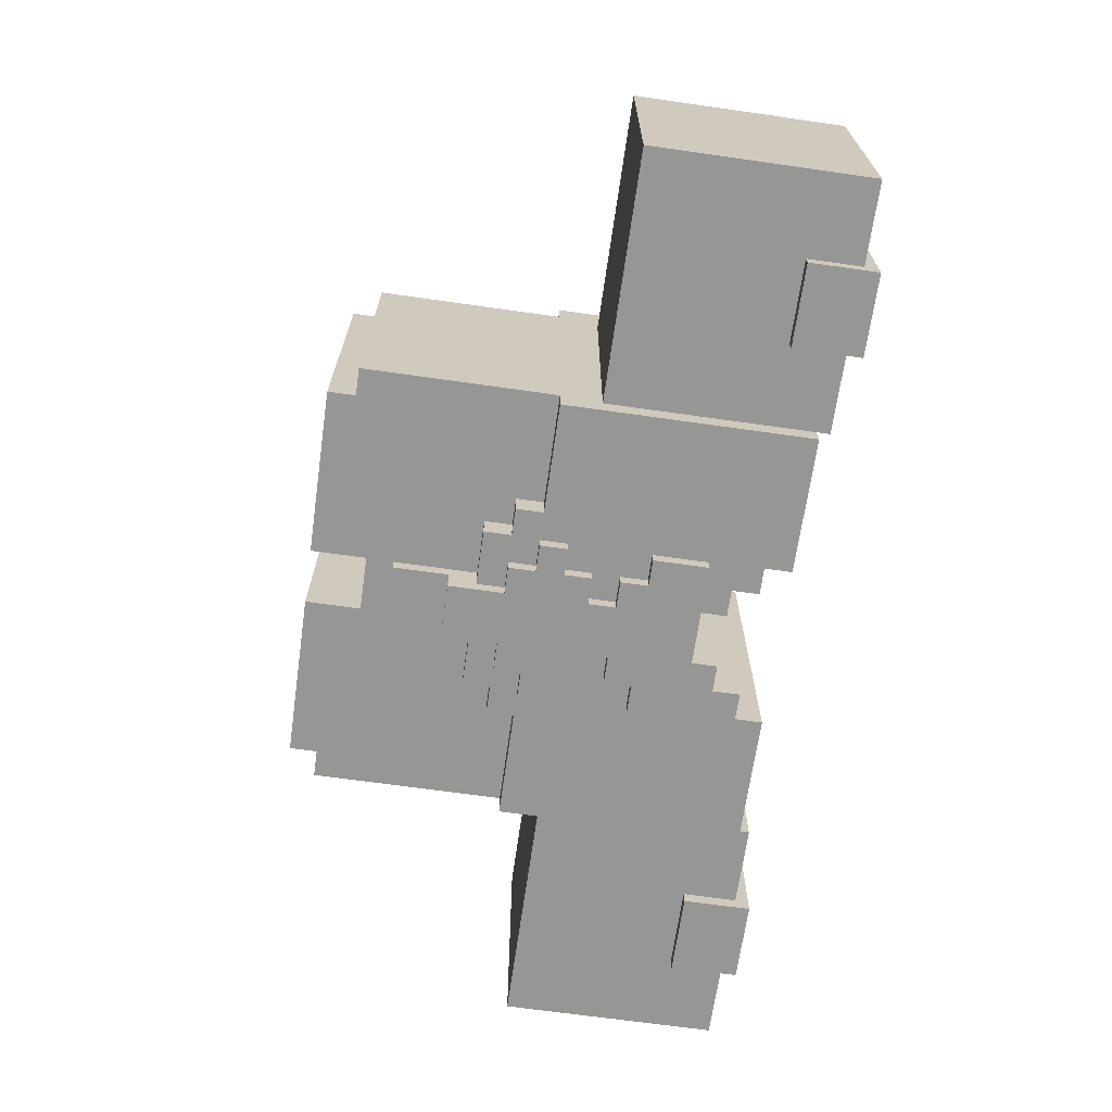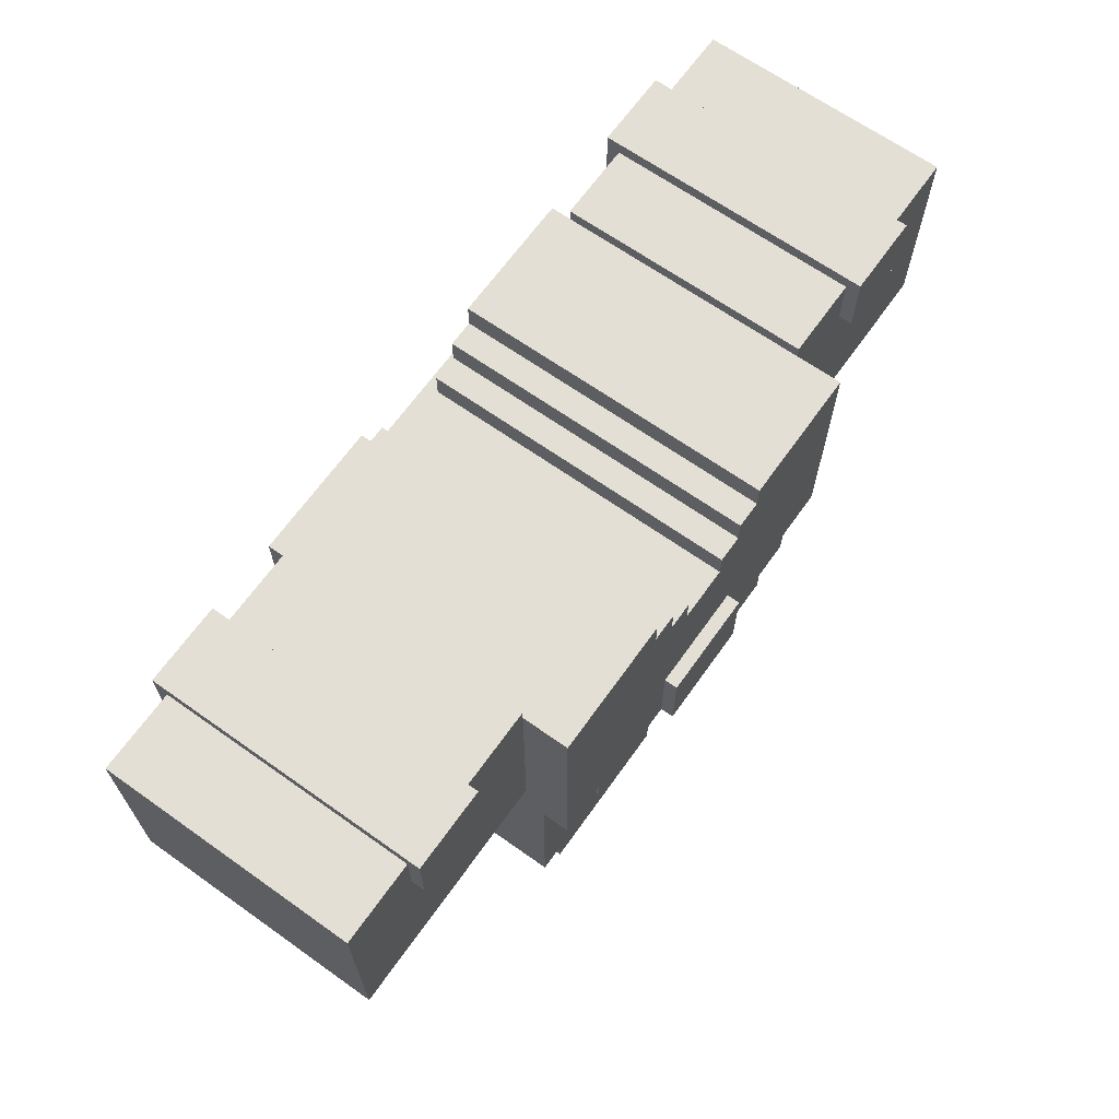
<metadata>
{"format":"obj","ext":"obj","renderer":"f3d","projection":"perspective","resolution":1024,"background":"white","views":[{"elev":-67.7,"azim":81.9,"up":"+Z"},{"elev":66.3,"azim":-54.6,"up":"+Y"}]}
</metadata>
<code>
g armor_metal_medium_mesh
v -0.1004 1.316 -0.2201
v -0.1004 1.384 -0.2201
v -0.1004 1.384 -0.2031
v -0.1004 1.316 -0.2031
v -0.136 1.18 -0.2031
v 0.136 1.18 -0.2031
v 0.034 1.384 -0.2031
v -0.034 1.384 -0.2031
v 0.272 1.18 -0.2031
v 0.068 1.418 -0.2031
v 0.034 1.418 -0.2031
v 0.068 1.452 -0.2031
v 0.102 1.452 -0.2031
v 0.102 1.486 -0.2031
v 0.272 1.486 -0.2031
v -0.272 1.18 -0.2031
v -0.068 1.418 -0.2031
v -0.034 1.418 -0.2031
v -0.068 1.452 -0.2031
v -0.102 1.452 -0.2031
v -0.102 1.486 -0.2031
v -0.272 1.486 -0.2031
v -0.136 1.18 -0.1691
v -0.136 1.146 -0.1691
v -0.136 1.146 -0.2031
v -0.136 1.18 -0.2031
v 0.136 1.18 -0.1691
v 0.136 1.18 -0.2031
v 0.136 1.146 -0.2031
v 0.136 1.146 -0.1691
v -0.136 1.18 -0.1691
v -0.136 1.18 -0.2031
v -0.272 1.18 -0.2031
v -0.272 1.18 -0.1691
v 0.136 1.18 -0.2031
v 0.136 1.18 -0.1691
v 0.272 1.18 -0.1691
v 0.272 1.18 -0.2031
v 0.034 1.384 -0.2031
v 0.034 1.384 0.2049
v -0.034 1.384 0.2049
v -0.034 1.384 -0.2031
v -0.102 1.146 -0.1691
v -0.102 1.112 -0.1691
v -0.102 1.112 -0.2031
v -0.102 1.146 -0.2031
v 0.102 1.146 -0.1691
v 0.102 1.146 -0.2031
v 0.102 1.112 -0.2031
v 0.102 1.112 -0.1691
v -0.204 1.18 0.2049
v -0.204 1.18 0.1709
v -0.272 1.18 0.1709
v -0.272 1.18 0.2049
v 0.204 1.18 0.2049
v 0.272 1.18 0.2049
v 0.272 1.18 0.1709
v 0.204 1.18 0.1709
v -0.238 0.9422 -0.1691
v -0.238 0.9422 0.1709
v -0.238 0.9082 0.1709
v -0.238 0.9082 -0.1691
v 0.238 0.9422 -0.1691
v 0.238 0.9082 -0.1691
v 0.238 0.9082 0.1709
v 0.238 0.9422 0.1709
v 0.1004 1.316 -0.2201
v 0.1004 1.316 -0.2031
v 0.1004 1.384 -0.2031
v 0.1004 1.384 -0.2201
v -0.034 1.384 0.2049
v -0.034 1.418 0.2049
v -0.034 1.418 -0.2031
v -0.034 1.384 -0.2031
v 0.034 1.384 0.2049
v 0.034 1.384 -0.2031
v 0.034 1.418 -0.2031
v 0.034 1.418 0.2049
v -0.068 1.452 -0.2031
v -0.068 1.418 -0.2031
v -0.068 1.418 0.2049
v -0.068 1.452 0.2049
v 0.068 1.452 -0.2031
v 0.068 1.452 0.2049
v 0.068 1.418 0.2049
v 0.068 1.418 -0.2031
v -0.238 0.9082 -0.1691
v -0.238 0.9082 0.1709
v -0.034 0.9082 0.1709
v -0.034 0.9082 -0.1691
v 0.238 0.9082 -0.1691
v 0.034 0.9082 -0.1691
v 0.034 0.9082 0.1709
v 0.238 0.9082 0.1709
v 0.034 0.9762 -0.1691
v -0.034 0.9762 -0.1691
v -0.034 0.9762 0.1709
v 0.034 0.9762 0.1709
v -0.272 0.9422 -0.1691
v -0.272 0.9422 0.1709
v -0.238 0.9422 0.1709
v -0.238 0.9422 -0.1691
v 0.272 0.9422 -0.1691
v 0.238 0.9422 -0.1691
v 0.238 0.9422 0.1709
v 0.272 0.9422 0.1709
v -0.204 1.146 0.1709
v -0.204 1.18 0.1709
v -0.204 1.18 0.2049
v -0.204 1.146 0.2049
v -0.068 1.452 0.2049
v -0.068 1.418 0.2049
v -0.102 1.452 0.2049
v -0.068 1.248 0.2049
v -0.068 1.146 0.2049
v -0.204 1.146 0.2049
v -0.204 1.18 0.2049
v -0.102 1.486 0.2049
v -0.034 1.384 0.2049
v 0.034 1.384 0.2049
v 0.068 1.248 0.2049
v 0.204 1.18 0.2049
v 0.204 1.146 0.2049
v 0.068 1.146 0.2049
v 0.034 1.418 0.2049
v 0.068 1.418 0.2049
v 0.068 1.452 0.2049
v 0.102 1.452 0.2049
v 0.272 1.18 0.2049
v -0.272 1.486 0.2049
v -0.272 1.18 0.2049
v 0.272 1.486 0.2049
v 0.102 1.486 0.2049
v -0.034 1.418 0.2049
v 0.204 1.146 0.1709
v 0.204 1.146 0.2049
v 0.204 1.18 0.2049
v 0.204 1.18 0.1709
v -0.102 1.486 -0.2031
v -0.102 1.452 -0.2031
v -0.102 1.452 0.2049
v -0.102 1.486 0.2049
v 0.102 1.486 -0.2031
v 0.102 1.486 0.2049
v 0.102 1.452 0.2049
v 0.102 1.452 -0.2031
v -0.136 1.146 -0.2031
v -0.136 1.146 -0.1691
v -0.102 1.146 -0.1691
v -0.102 1.146 -0.2031
v 0.102 1.146 -0.1691
v 0.136 1.146 -0.1691
v 0.136 1.146 -0.2031
v 0.102 1.146 -0.2031
v -0.102 1.112 -0.2031
v -0.102 1.112 -0.1691
v 0.102 1.112 -0.1691
v 0.102 1.112 -0.2031
v -0.068 1.418 0.2049
v -0.068 1.418 -0.2031
v -0.034 1.418 -0.2031
v -0.034 1.418 0.2049
v 0.068 1.418 -0.2031
v 0.068 1.418 0.2049
v 0.034 1.418 0.2049
v 0.034 1.418 -0.2031
v -0.102 1.452 -0.2031
v -0.068 1.452 -0.2031
v -0.068 1.452 0.2049
v -0.102 1.452 0.2049
v 0.102 1.452 -0.2031
v 0.102 1.452 0.2049
v 0.068 1.452 0.2049
v 0.068 1.452 -0.2031
v -0.034 0.9082 -0.1691
v -0.034 0.9082 0.1709
v -0.034 0.9762 0.1709
v -0.034 0.9762 -0.1691
v 0.034 0.9082 -0.1691
v 0.034 0.9762 -0.1691
v 0.034 0.9762 0.1709
v 0.034 0.9082 0.1709
v -0.272 1.486 0.2049
v -0.272 1.486 -0.2031
v -0.102 1.486 -0.2031
v -0.102 1.486 0.2049
v 0.272 1.486 -0.2031
v 0.272 1.486 0.2049
v 0.102 1.486 0.2049
v 0.102 1.486 -0.2031
v -0.068 1.248 0.2049
v 0.068 1.248 0.2049
v 0.068 1.248 0.2219
v -0.068 1.248 0.2219
v 0.102 1.146 -0.1691
v 0.102 1.112 -0.1691
v 0.136 1.146 -0.1691
v 0.034 0.9082 -0.1691
v 0.238 0.9422 -0.1691
v 0.238 0.9082 -0.1691
v 0.034 0.9762 -0.1691
v -0.102 1.112 -0.1691
v -0.034 0.9762 -0.1691
v -0.238 0.9082 -0.1691
v -0.034 0.9082 -0.1691
v -0.102 1.146 -0.1691
v -0.238 0.9422 -0.1691
v -0.136 1.146 -0.1691
v -0.272 0.9422 -0.1691
v -0.272 1.18 -0.1691
v -0.136 1.18 -0.1691
v 0.272 1.18 -0.1691
v 0.136 1.18 -0.1691
v 0.272 0.9422 -0.1691
v -0.272 1.18 -0.1691
v -0.272 1.18 0.1709
v -0.272 0.9422 0.1709
v -0.272 0.9422 -0.1691
v -0.272 1.486 0.2049
v -0.272 1.18 0.2049
v -0.272 1.18 -0.2031
v -0.272 1.486 -0.2031
v 0.272 1.18 -0.1691
v 0.272 0.9422 -0.1691
v 0.272 0.9422 0.1709
v 0.272 1.18 0.1709
v 0.272 1.486 -0.2031
v 0.272 1.18 -0.2031
v 0.272 1.486 0.2049
v 0.272 1.18 0.2049
v -0.034 0.9762 0.1709
v -0.034 0.9082 0.1709
v -0.238 0.9082 0.1709
v -0.238 0.9422 0.1709
v -0.034 1.112 0.1709
v 0.034 1.112 0.1709
v 0.034 0.9762 0.1709
v -0.204 1.146 0.1709
v 0.204 1.146 0.1709
v 0.238 0.9422 0.1709
v 0.238 0.9082 0.1709
v 0.034 0.9082 0.1709
v 0.272 0.9422 0.1709
v -0.272 1.18 0.1709
v -0.204 1.18 0.1709
v -0.272 0.9422 0.1709
v 0.272 1.18 0.1709
v 0.204 1.18 0.1709
v 0.068 1.146 0.1709
v 0.034 1.146 0.1709
v -0.068 1.146 0.1709
v -0.034 1.146 0.1709
v 0.578 1.231 -0.1772
v 0.272 1.231 -0.1772
v 0.578 1.231 0.1458
v 0.272 1.231 0.1458
v -0.578 1.231 -0.1772
v -0.578 1.231 0.1458
v -0.272 1.231 -0.1772
v -0.272 1.231 0.1458
v 0.272 1.231 -0.1772
v 0.578 1.231 -0.1772
v 0.272 1.503 -0.1772
v 0.578 1.503 -0.1772
v -0.272 1.231 -0.1772
v -0.272 1.503 -0.1772
v -0.578 1.231 -0.1772
v -0.578 1.503 -0.1772
v -0.034 1.112 0.1709
v -0.034 1.146 0.1709
v -0.034 1.146 0.2049
v -0.034 1.112 0.2049
v 0.034 1.146 0.1709
v 0.034 1.112 0.1709
v 0.034 1.112 0.2049
v 0.034 1.146 0.2049
v -0.034 1.146 0.2049
v 0.034 1.146 0.2049
v 0.034 1.112 0.2049
v -0.034 1.112 0.2049
v -0.204 1.146 0.1709
v -0.204 1.146 0.2049
v -0.068 1.146 0.2049
v -0.068 1.146 0.1709
v 0.204 1.146 0.2049
v 0.204 1.146 0.1709
v 0.068 1.146 0.1709
v 0.068 1.146 0.2049
v -0.034 1.146 0.1709
v -0.068 1.146 0.1709
v -0.068 1.146 0.2049
v -0.068 1.146 0.2219
v 0.068 1.146 0.2219
v 0.068 1.146 0.1709
v -0.068 1.146 0.2049
v -0.068 1.248 0.2049
v -0.068 1.248 0.2219
v -0.068 1.146 0.2219
v 0.068 1.146 0.2049
v 0.068 1.146 0.2219
v 0.068 1.248 0.2219
v 0.068 1.248 0.2049
v 0.272 1.503 0.1458
v 0.272 1.231 0.1458
v 0.272 1.503 -0.1772
v 0.272 1.231 -0.1772
v -0.272 1.503 0.1458
v -0.272 1.503 -0.1772
v -0.272 1.231 0.1458
v -0.272 1.231 -0.1772
v -0.06694 1.316 -0.2031
v -0.06694 1.316 -0.2201
v -0.1004 1.316 -0.2201
v -0.1004 1.316 -0.2031
v 0.06694 1.316 -0.2201
v 0.06694 1.316 -0.2031
v 0.1004 1.316 -0.2031
v 0.1004 1.316 -0.2201
v -0.06694 1.316 -0.2031
v -0.06694 1.282 -0.2031
v -0.06694 1.282 -0.2201
v -0.06694 1.316 -0.2201
v 0.06694 1.316 -0.2031
v 0.06694 1.316 -0.2201
v 0.06694 1.282 -0.2201
v 0.06694 1.282 -0.2031
v -0.06694 1.282 -0.2031
v -0.03347 1.282 -0.2031
v -0.03347 1.282 -0.2201
v -0.06694 1.282 -0.2201
v 0.06694 1.282 -0.2031
v 0.06694 1.282 -0.2201
v 0.03347 1.282 -0.2201
v 0.03347 1.282 -0.2031
v -0.03347 1.282 -0.2031
v -0.03347 1.248 -0.2031
v -0.03347 1.248 -0.2201
v -0.03347 1.282 -0.2201
v 0.03347 1.282 -0.2031
v 0.03347 1.282 -0.2201
v 0.03347 1.248 -0.2201
v 0.03347 1.248 -0.2031
v -0.06694 1.248 -0.2031
v -0.06694 1.248 -0.2201
v -0.03347 1.248 -0.2201
v -0.03347 1.248 -0.2031
v 0.06694 1.248 -0.2031
v 0.03347 1.248 -0.2031
v 0.03347 1.248 -0.2201
v 0.06694 1.248 -0.2201
v -0.06694 1.214 -0.2031
v -0.06694 1.214 -0.2201
v -0.06694 1.248 -0.2201
v -0.06694 1.248 -0.2031
v 0.06694 1.214 -0.2201
v 0.06694 1.214 -0.2031
v 0.06694 1.248 -0.2031
v 0.06694 1.248 -0.2201
v -0.1004 1.214 -0.2031
v -0.1004 1.214 -0.2201
v -0.06694 1.214 -0.2201
v -0.06694 1.214 -0.2031
v 0.06694 1.214 -0.2201
v 0.1004 1.214 -0.2201
v 0.1004 1.214 -0.2031
v 0.06694 1.214 -0.2031
v -0.1004 1.18 -0.2201
v -0.1004 1.214 -0.2201
v -0.1004 1.214 -0.2031
v -0.1004 1.18 -0.2031
v 0.1004 1.18 -0.2201
v 0.1004 1.18 -0.2031
v 0.1004 1.214 -0.2031
v 0.1004 1.214 -0.2201
v -0.06694 1.18 -0.2031
v -0.06694 1.18 -0.2201
v -0.1004 1.18 -0.2201
v -0.1004 1.18 -0.2031
v -0.03347 1.078 -0.2201
v 0.03347 1.078 -0.2201
v -0.03347 1.147 -0.2201
v 0.03347 1.147 -0.2201
v 0.03347 1.248 -0.2201
v 0.06694 1.214 -0.2201
v 0.06694 1.248 -0.2201
v 0.06694 1.18 -0.2201
v 0.1004 1.18 -0.2201
v 0.1004 1.214 -0.2201
v 0.06694 1.147 -0.2201
v -0.03347 1.248 -0.2201
v -0.03347 1.282 -0.2201
v 0.03347 1.282 -0.2201
v -0.06694 1.316 -0.2201
v 0.1004 1.384 -0.2201
v -0.1004 1.384 -0.2201
v -0.1004 1.316 -0.2201
v -0.06694 1.282 -0.2201
v 0.06694 1.316 -0.2201
v 0.1004 1.316 -0.2201
v 0.06694 1.282 -0.2201
v -0.06694 1.248 -0.2201
v -0.06694 1.214 -0.2201
v -0.06694 1.18 -0.2201
v -0.1004 1.18 -0.2201
v -0.1004 1.214 -0.2201
v -0.06694 1.147 -0.2201
v 0.06694 1.18 -0.2201
v 0.06694 1.18 -0.2031
v 0.1004 1.18 -0.2031
v 0.1004 1.18 -0.2201
v 0.1004 1.384 -0.2031
v -0.1004 1.384 -0.2031
v -0.1004 1.384 -0.2201
v 0.1004 1.384 -0.2201
v -0.06694 1.18 -0.2201
v -0.06694 1.18 -0.2031
v -0.06694 1.147 -0.2031
v -0.06694 1.147 -0.2201
v 0.06694 1.18 -0.2201
v 0.06694 1.147 -0.2201
v 0.06694 1.147 -0.2031
v 0.06694 1.18 -0.2031
v 0.03347 1.01 -0.1691
v 0.03347 1.01 -0.1861
v -0.03347 1.01 -0.1861
v -0.03347 1.01 -0.1691
v -0.03347 1.078 -0.1691
v 0.03347 1.078 -0.1691
v 0.03347 1.078 -0.2201
v -0.03347 1.078 -0.2201
v -0.03347 1.147 -0.2201
v -0.06694 1.147 -0.2201
v -0.06694 1.147 -0.2031
v -0.03347 1.147 -0.1691
v 0.03347 1.147 -0.1691
v 0.06694 1.147 -0.2031
v 0.06694 1.147 -0.2201
v 0.03347 1.147 -0.2201
v -0.03347 1.078 -0.2201
v -0.03347 1.147 -0.2201
v -0.03347 1.147 -0.1691
v -0.03347 1.078 -0.1691
v 0.03347 1.078 -0.1691
v 0.03347 1.147 -0.1691
v 0.03347 1.147 -0.2201
v 0.03347 1.078 -0.2201
v -0.03347 1.078 -0.1691
v -0.03347 1.01 -0.1691
v -0.03347 1.01 -0.1861
v -0.03347 1.078 -0.1861
v 0.03347 1.078 -0.1691
v 0.03347 1.078 -0.1861
v 0.03347 1.01 -0.1861
v 0.03347 1.01 -0.1691
v 0.03347 1.078 -0.1861
v -0.03347 1.078 -0.1861
v -0.03347 1.01 -0.1861
v 0.03347 1.01 -0.1861
v -0.068 1.146 0.2219
v -0.068 1.248 0.2219
v 0.068 1.248 0.2219
v 0.068 1.146 0.2219
v 0.578 1.503 -0.1772
v 0.578 1.503 0.1458
v 0.272 1.503 -0.1772
v 0.272 1.503 0.1458
v -0.578 1.503 -0.1772
v -0.272 1.503 -0.1772
v -0.578 1.503 0.1458
v -0.272 1.503 0.1458
v 0.578 1.503 0.1458
v 0.578 1.503 -0.1772
v 0.578 1.231 0.1458
v 0.578 1.231 -0.1772
v -0.578 1.503 0.1458
v -0.578 1.231 0.1458
v -0.578 1.503 -0.1772
v -0.578 1.231 -0.1772
v 0.272 1.231 0.1458
v 0.272 1.503 0.1458
v 0.578 1.231 0.1458
v 0.578 1.503 0.1458
v -0.272 1.231 0.1458
v -0.578 1.231 0.1458
v -0.272 1.503 0.1458
v -0.578 1.503 0.1458
v -0.102 1.146 -0.2031
v -0.102 1.112 -0.2031
v 0.102 1.146 -0.2031
v 0.102 1.112 -0.2031
v 0.136 1.146 -0.2031
v -0.136 1.146 -0.2031
v 0.476 1.435 0.1628
v 0.476 1.435 -0.1942
v 0.374 1.435 0.1628
v 0.374 1.435 -0.1942
v -0.476 1.435 0.1628
v -0.374 1.435 0.1628
v -0.476 1.435 -0.1942
v -0.374 1.435 -0.1942
v -0.034 1.112 0.2049
v 0.034 1.112 0.2049
v -0.034 1.112 0.1709
v 0.034 1.112 0.1709
v 0.476 1.52 0.1628
v 0.374 1.52 0.1628
v 0.476 1.52 -0.1942
v 0.374 1.52 -0.1942
v 0.476 1.435 0.1628
v 0.374 1.435 0.1628
v 0.476 1.52 0.1628
v 0.374 1.52 0.1628
v 0.476 1.52 -0.1942
v 0.476 1.435 -0.1942
v 0.476 1.52 0.1628
v 0.476 1.435 0.1628
v 0.374 1.435 -0.1942
v 0.374 1.52 -0.1942
v 0.374 1.435 0.1628
v 0.374 1.52 0.1628
v 0.476 1.52 -0.1942
v 0.374 1.52 -0.1942
v 0.476 1.435 -0.1942
v 0.374 1.435 -0.1942
v -0.476 1.52 0.1628
v -0.476 1.52 -0.1942
v -0.374 1.52 0.1628
v -0.374 1.52 -0.1942
v -0.476 1.435 0.1628
v -0.476 1.52 0.1628
v -0.374 1.435 0.1628
v -0.374 1.52 0.1628
v -0.476 1.52 -0.1942
v -0.476 1.52 0.1628
v -0.476 1.435 -0.1942
v -0.476 1.435 0.1628
v -0.374 1.435 -0.1942
v -0.374 1.435 0.1628
v -0.374 1.52 -0.1942
v -0.374 1.52 0.1628
v -0.476 1.52 -0.1942
v -0.476 1.435 -0.1942
v -0.374 1.52 -0.1942
v -0.374 1.435 -0.1942
f -542 -543 -544
f -541 -542 -544
f -538 -539 -540
f -537 -538 -540
f -539 -538 -536
f -538 -535 -536
f -535 -538 -534
f -535 -533 -536
f -533 -532 -536
f -532 -531 -536
f -531 -530 -536
f -537 -540 -529
f -528 -537 -529
f -537 -528 -527
f -526 -528 -529
f -525 -526 -529
f -524 -525 -529
f -523 -524 -529
f -520 -521 -522
f -519 -520 -522
f -516 -517 -518
f -515 -516 -518
f -512 -513 -514
f -511 -512 -514
f -508 -509 -510
f -507 -508 -510
f -504 -505 -506
f -503 -504 -506
f -500 -501 -502
f -499 -500 -502
f -496 -497 -498
f -495 -496 -498
f -492 -493 -494
f -491 -492 -494
f -488 -489 -490
f -487 -488 -490
f -484 -485 -486
f -483 -484 -486
f -480 -481 -482
f -479 -480 -482
f -476 -477 -478
f -475 -476 -478
f -472 -473 -474
f -471 -472 -474
f -468 -469 -470
f -467 -468 -470
f -464 -465 -466
f -463 -464 -466
f -460 -461 -462
f -459 -460 -462
f -456 -457 -458
f -455 -456 -458
f -452 -453 -454
f -451 -452 -454
f -448 -449 -450
f -447 -448 -450
f -444 -445 -446
f -443 -444 -446
f -440 -441 -442
f -439 -440 -442
f -436 -437 -438
f -435 -436 -438
f -432 -433 -434
f -431 -433 -432
f -432 -430 -431
f -432 -429 -430
f -432 -428 -429
f -427 -428 -432
f -431 -426 -433
f -425 -426 -431
f -424 -425 -431
f -425 -424 -423
f -422 -423 -424
f -421 -422 -424
f -420 -425 -423
f -419 -420 -423
f -418 -419 -423
f -417 -418 -423
f -416 -417 -423
f -428 -427 -415
f -414 -428 -415
f -417 -416 -413
f -412 -417 -413
f -426 -411 -433
f -408 -409 -410
f -407 -408 -410
f -404 -405 -406
f -403 -404 -406
f -400 -401 -402
f -399 -400 -402
f -396 -397 -398
f -395 -396 -398
f -392 -393 -394
f -391 -392 -394
f -388 -389 -390
f -387 -388 -390
f -384 -385 -386
f -383 -384 -386
f -380 -381 -382
f -379 -380 -382
f -376 -377 -378
f -375 -376 -378
f -372 -373 -374
f -371 -372 -374
f -368 -369 -370
f -367 -368 -370
f -364 -365 -366
f -363 -364 -366
f -360 -361 -362
f -359 -360 -362
f -356 -357 -358
f -355 -356 -358
f -352 -353 -354
f -351 -352 -354
f -348 -349 -350
f -347 -349 -348
f -347 -348 -346
f -346 -345 -347
f -347 -344 -349
f -349 -344 -343
f -344 -342 -343
f -341 -343 -342
f -342 -340 -341
f -341 -339 -343
f -341 -338 -339
f -339 -338 -337
f -338 -336 -337
f -337 -336 -335
f -334 -337 -335
f -346 -348 -333
f -333 -348 -332
f -331 -346 -333
f -328 -329 -330
f -327 -328 -330
f -330 -329 -326
f -329 -325 -326
f -326 -324 -330
f -326 -323 -324
f -320 -321 -322
f -319 -320 -322
f -319 -322 -318
f -322 -317 -318
f -316 -319 -318
f -315 -319 -316
f -312 -313 -314
f -311 -312 -314
f -314 -310 -311
f -309 -310 -314
f -308 -309 -314
f -310 -307 -311
f -306 -309 -308
f -306 -308 -305
f -304 -305 -308
f -303 -304 -308
f -305 -302 -306
f -311 -307 -301
f -301 -307 -300
f -299 -311 -301
f -306 -302 -298
f -297 -306 -298
f -306 -296 -309
f -296 -295 -309
f -294 -307 -310
f -293 -294 -310
f -290 -291 -292
f -291 -290 -289
f -286 -287 -288
f -287 -286 -285
f -282 -283 -284
f -283 -282 -281
f -278 -279 -280
f -279 -278 -277
f -274 -275 -276
f -273 -274 -276
f -270 -271 -272
f -269 -270 -272
f -266 -267 -268
f -265 -266 -268
f -262 -263 -264
f -261 -262 -264
f -258 -259 -260
f -257 -258 -260
f -254 -255 -256
f -253 -254 -256
f -253 -256 -252
f -256 -251 -252
f -248 -249 -250
f -247 -248 -250
f -244 -245 -246
f -243 -244 -246
f -240 -241 -242
f -241 -240 -239
f -236 -237 -238
f -237 -236 -235
f -232 -233 -234
f -231 -232 -234
f -228 -229 -230
f -227 -228 -230
f -224 -225 -226
f -223 -224 -226
f -220 -221 -222
f -219 -220 -222
f -216 -217 -218
f -215 -216 -218
f -212 -213 -214
f -211 -212 -214
f -208 -209 -210
f -207 -208 -210
f -204 -205 -206
f -203 -204 -206
f -200 -201 -202
f -199 -200 -202
f -196 -197 -198
f -195 -196 -198
f -192 -193 -194
f -191 -192 -194
f -188 -189 -190
f -187 -188 -190
f -184 -185 -186
f -183 -184 -186
f -180 -181 -182
f -179 -180 -182
f -176 -177 -178
f -175 -176 -178
f -172 -173 -174
f -171 -172 -174
f -168 -169 -170
f -167 -168 -170
f -164 -165 -166
f -163 -165 -164
f -162 -163 -164
f -161 -163 -162
f -160 -161 -162
f -161 -159 -163
f -158 -159 -161
f -157 -158 -161
f -159 -156 -163
f -155 -162 -164
f -162 -155 -154
f -153 -162 -154
f -153 -154 -152
f -153 -152 -151
f -152 -150 -151
f -150 -152 -149
f -154 -148 -152
f -151 -147 -153
f -146 -147 -151
f -147 -145 -153
f -143 -144 -155
f -142 -143 -155
f -142 -141 -143
f -141 -140 -143
f -139 -142 -155
f -164 -139 -155
f -136 -137 -138
f -135 -136 -138
f -132 -133 -134
f -131 -132 -134
f -128 -129 -130
f -127 -128 -130
f -124 -125 -126
f -123 -124 -126
f -120 -121 -122
f -119 -120 -122
f -116 -117 -118
f -115 -116 -118
f -112 -113 -114
f -111 -112 -114
f -108 -109 -110
f -107 -108 -110
f -104 -105 -106
f -103 -104 -106
f -100 -101 -102
f -99 -100 -102
f -96 -97 -98
f -95 -96 -98
f -92 -93 -94
f -91 -92 -94
f -88 -89 -90
f -87 -88 -90
f -84 -85 -86
f -83 -84 -86
f -80 -81 -82
f -81 -80 -79
f -76 -77 -78
f -77 -76 -75
f -72 -73 -74
f -73 -72 -71
f -68 -69 -70
f -69 -68 -67
f -64 -65 -66
f -65 -64 -63
f -60 -61 -62
f -61 -60 -59
f -58 -540 -539
f -57 -58 -539
f -539 -56 -57
f -56 -55 -57
f -54 -56 -539
f -540 -58 -53
f -50 -51 -52
f -51 -50 -49
f -46 -47 -48
f -47 -46 -45
f -42 -43 -44
f -43 -42 -41
f -38 -39 -40
f -39 -38 -37
f -34 -35 -36
f -35 -34 -33
f -30 -31 -32
f -31 -30 -29
f -26 -27 -28
f -27 -26 -25
f -22 -23 -24
f -23 -22 -21
f -18 -19 -20
f -19 -18 -17
f -14 -15 -16
f -15 -14 -13
f -10 -11 -12
f -11 -10 -9
f -6 -7 -8
f -7 -6 -5
f -2 -3 -4
f -3 -2 -1

</code>
